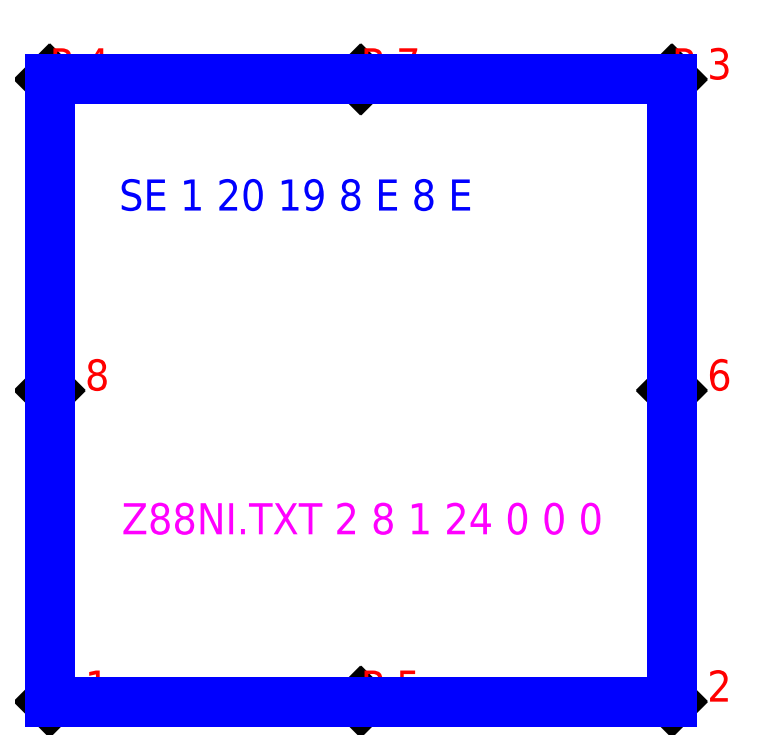
<metadata>
{"format":"dxf","ext":"dxf","renderer":"ezdxf+matplotlib","layout":"modelspace","background":"white","min_lineweight":24,"dpi":150}
</metadata>
<code>
0
SECTION
2
ENTITIES
0
POINT
8
0
10
100
20
100
30
0
0
POINT
8
0
10
1100
20
1100
30
0
0
POINT
8
0
10
1100
20
100
30
0
0
POINT
8
0
10
600
20
100
30
0
0
POINT
8
0
10
100
20
1100
30
0
0
POINT
8
0
10
600
20
1100
30
0
0
POINT
8
0
10
100
20
600
30
0
0
POINT
8
0
10
1100
20
600
30
0
0
LINE
8
0
10
100
20
100
30
0
11
600
21
100
31
0
0
LINE
8
0
10
600
20
100
30
0
11
1100
21
100
31
0
0
LINE
8
0
10
1100
20
100
30
0
11
1100
21
600
31
0
0
LINE
8
0
10
1100
20
600
30
0
11
1100
21
1100
31
0
0
LINE
8
0
10
1100
20
1100
30
0
11
600
21
1100
31
0
0
LINE
8
0
10
600
20
1100
30
0
11
100
21
1100
31
0
0
LINE
8
0
10
100
20
1100
30
0
11
100
21
600
31
0
0
LINE
8
0
10
100
20
600
30
0
11
100
21
100
31
0
0
TEXT
8
Z88KNR
10
100
20
100
30
0
40
50
1
P 1
0
TEXT
8
Z88KNR
10
1100
20
100
30
0
40
50
1
P 2
0
TEXT
8
Z88KNR
10
1100
20
1100
30
0
40
50
1
P 3
0
TEXT
8
Z88KNR
10
100
20
1100
30
0
40
50
1
P 4
0
TEXT
8
Z88KNR
10
600
20
100
30
0
40
50
1
P 5
0
TEXT
8
Z88KNR
10
1100
20
600
30
0
40
50
1
P 6
0
TEXT
8
Z88KNR
10
600
20
1100
30
0
40
50
1
P 7
0
TEXT
8
Z88KNR
10
100
20
600
30
0
40
50
1
P 8
0
TEXT
8
Z88EIO
10
211.6
20
889.2
30
0
40
50
1
SE 1 20 19 8 E 8 E
0
LINE
8
Z88NET
10
100
20
100
30
0
11
600
21
100
31
0
0
LINE
8
Z88NET
10
600
20
100
30
0
11
1100
21
100
31
0
0
LINE
8
Z88NET
10
1100
20
100
30
0
11
1100
21
600
31
0
0
LINE
8
Z88NET
10
1100
20
600
30
0
11
1100
21
1100
31
0
0
LINE
8
Z88NET
10
1100
20
1100
30
0
11
600
21
1100
31
0
0
LINE
8
Z88NET
10
600
20
1100
30
0
11
100
21
1100
31
0
0
LINE
8
Z88NET
10
100
20
1100
30
0
11
100
21
600
31
0
0
LINE
8
Z88NET
10
100
20
600
30
0
11
100
21
100
31
0
0
TEXT
8
Z88GEN
10
215.8
20
368.9
30
0
40
50
1
Z88NI.TXT 2 8 1 24 0 0 0
0
ENDSEC
0
EOF

</code>
